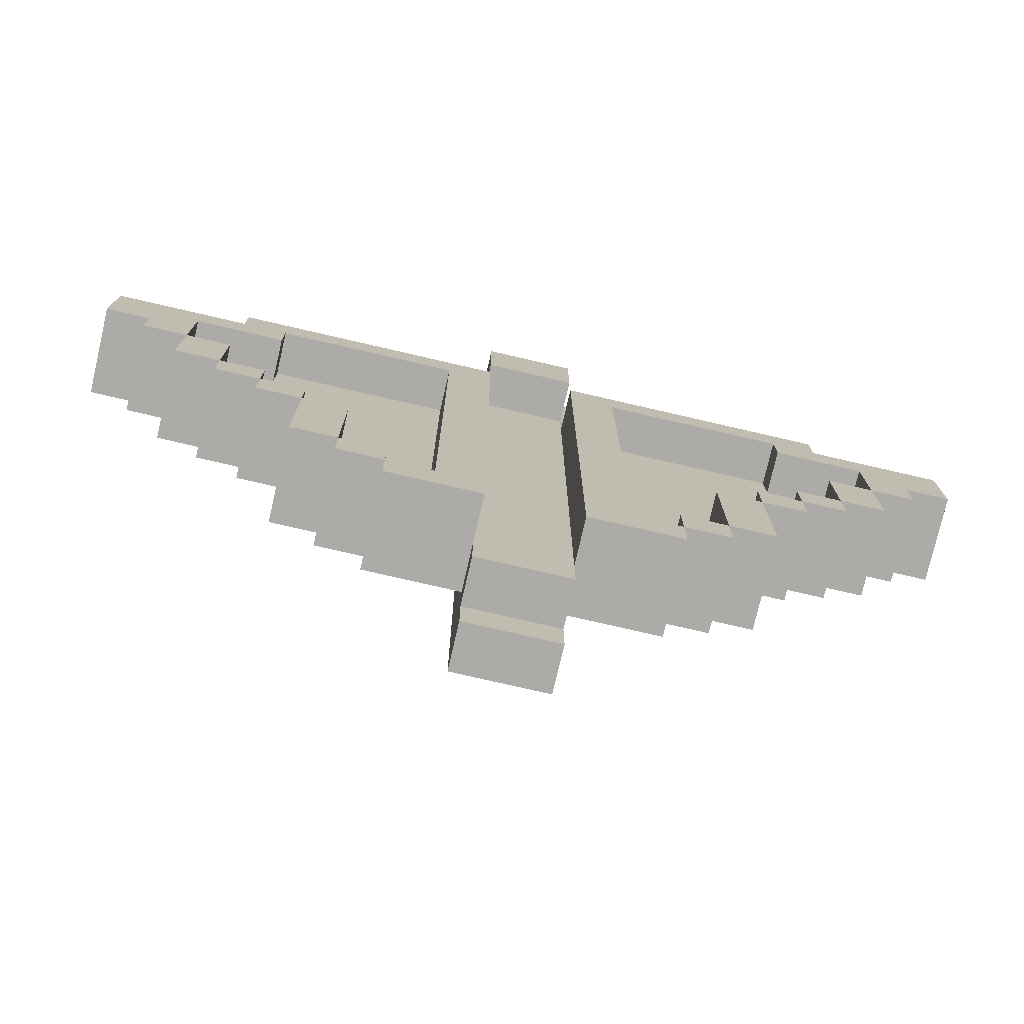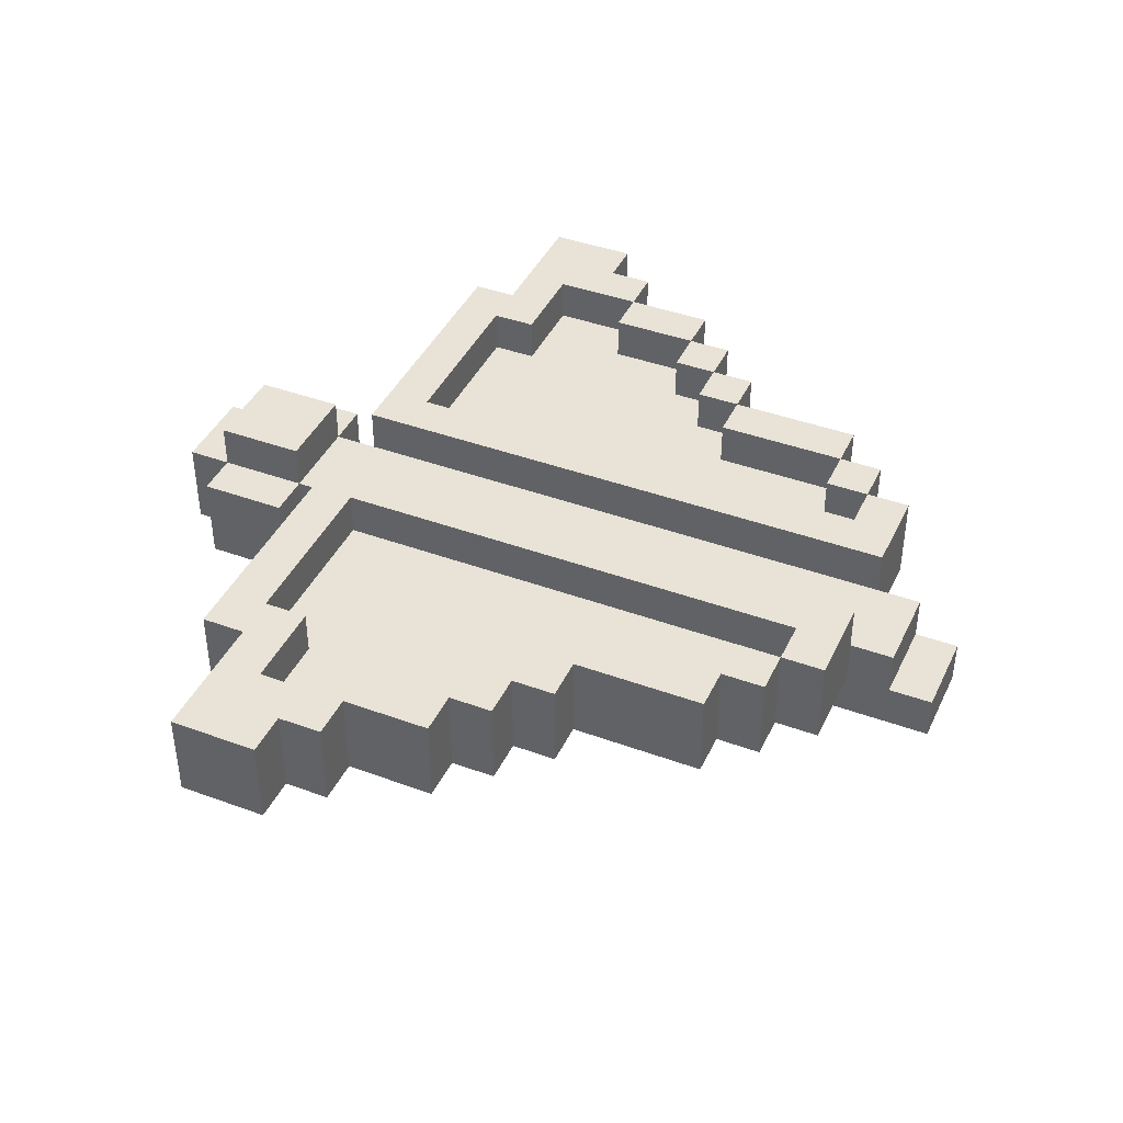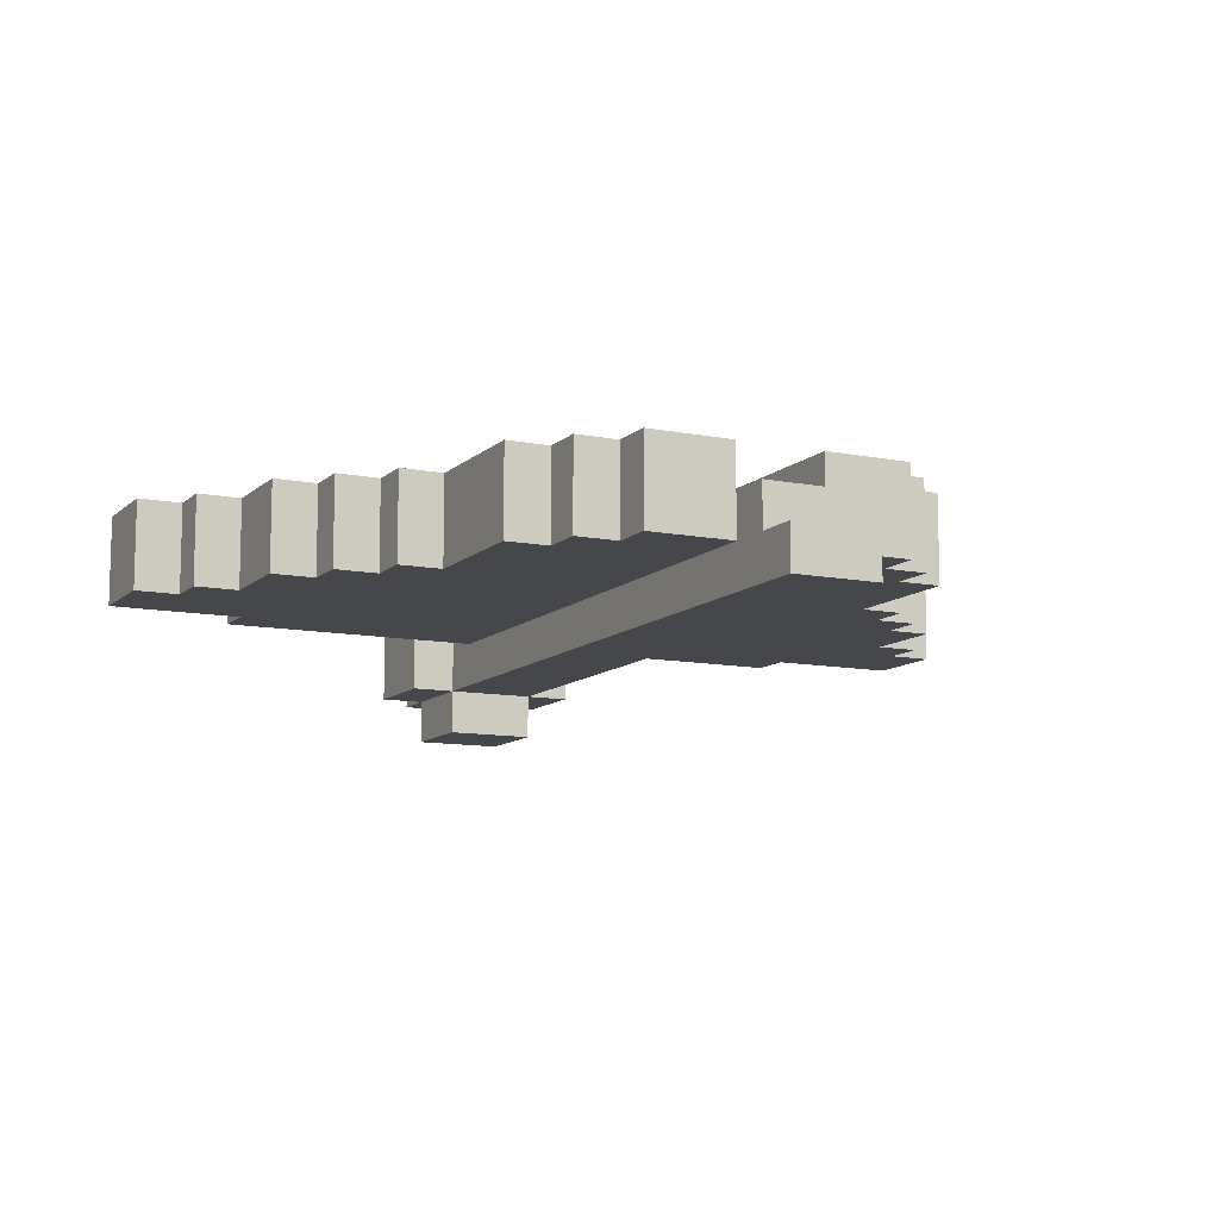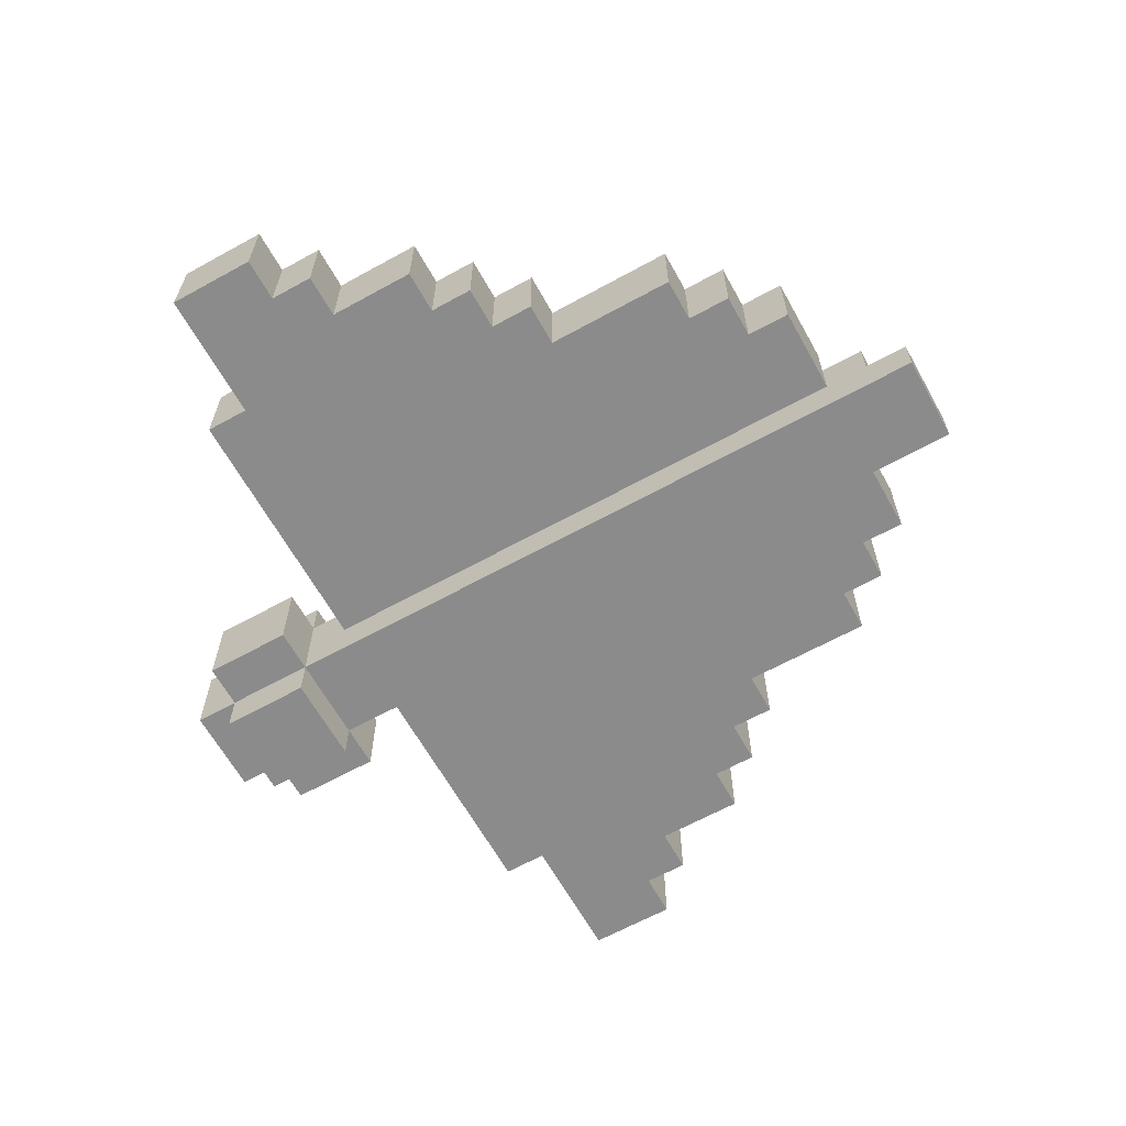
<metadata>
{"format":"obj","ext":"obj","renderer":"f3d","projection":"perspective","resolution":1024,"background":"white","views":[{"elev":-76.4,"azim":167.0,"up":"+Z"},{"elev":41.5,"azim":113.9,"up":"+Y"},{"elev":-10.6,"azim":153.6,"up":"+Y"},{"elev":-63.9,"azim":119.1,"up":"+Y"}]}
</metadata>
<code>
g Hatchling
v -10 4 5
v -10 4 3
v -10 5 5
v -10 5 3
v -10 6 5
v -10 6 3
v -9 4 3
v -9 4 2
v -9 5 3
v -9 5 2
v -9 6 3
v -9 6 2
v -8 4 2
v -8 4 -0
v -8 5 2
v -8 5 -0
v -8 6 2
v -8 6 -0
v -7 4 6
v -7 4 5
v -7 4 -0
v -7 4 -1
v -7 5 6
v -7 5 5
v -7 5 -0
v -7 5 -1
v -7 6 6
v -7 6 5
v -7 6 -0
v -7 6 -1
v -6 4 -1
v -6 4 -2
v -6 5 -1
v -6 5 -2
v -6 6 -1
v -6 6 -2
v -5 4 -2
v -5 4 -5
v -5 5 -2
v -5 5 -5
v -5 6 -2
v -5 6 -5
v -4 4 -5
v -4 4 -6
v -4 5 -5
v -4 5 -6
v -4 6 -5
v -4 6 -6
v -3 4 -6
v -3 4 -7
v -3 5 -6
v -3 5 -7
v -3 6 -6
v -3 6 -7
v -2 3 9
v -2 3 7
v -2 4 9
v -2 4 8
v -2 5 9
v -2 5 8
v -2 5 7
v -2 5 5
v -2 5 -6
v -2 6 5
v -2 6 -6
v -1 2 9
v -1 2 7
v -1 3 10
v -1 3 9
v -1 3 7
v -1 3 -9
v -1 4 9
v -1 4 6
v -1 4 -7
v -1 4 -8
v -1 4 -9
v -1 5 10
v -1 5 9
v -1 5 8
v -1 5 7
v -1 5 6
v -1 5 -7
v -1 5 -8
v -1 6 9
v -1 6 7
v 1 5 6
v 1 5 -7
v 1 6 6
v 1 6 -7
v 3 5 -5
v 3 5 -6
v 3 6 -5
v 3 6 -6
v 4 5 -2
v 4 5 -5
v 4 6 -2
v 4 6 -5
v 5 5 -1
v 5 5 -2
v 5 6 -1
v 5 6 -2
v 6 5 5
v 6 5 4
v 6 5 -0
v 6 5 -1
v 6 6 5
v 6 6 4
v 6 6 -0
v 6 6 -1
v 7 5 2
v 7 5 -0
v 7 6 2
v 7 6 -0
v 8 5 4
v 8 5 2
v 8 6 4
v 8 6 2
v -8 5 4
v -8 5 2
v -8 6 4
v -8 6 2
v -7 5 2
v -7 5 -0
v -7 6 2
v -7 6 -0
v -6 5 5
v -6 5 4
v -6 5 -0
v -6 5 -1
v -6 6 5
v -6 6 4
v -6 6 -0
v -6 6 -1
v -5 5 -1
v -5 5 -2
v -5 6 -1
v -5 6 -2
v -4 5 -2
v -4 5 -5
v -4 6 -2
v -4 6 -5
v -3 5 -5
v -3 5 -6
v -3 6 -5
v -3 6 -6
v -1 5 6
v -1 5 -7
v -1 6 6
v -1 6 -7
v 1 2 9
v 1 2 7
v 1 3 10
v 1 3 9
v 1 3 7
v 1 3 -9
v 1 4 9
v 1 4 6
v 1 4 -7
v 1 4 -8
v 1 4 -9
v 1 5 10
v 1 5 9
v 1 5 8
v 1 5 7
v 1 5 6
v 1 5 -7
v 1 5 -8
v 1 6 9
v 1 6 7
v 2 3 9
v 2 3 7
v 2 4 9
v 2 4 8
v 2 5 9
v 2 5 8
v 2 5 7
v 2 5 5
v 2 5 -6
v 2 6 5
v 2 6 -6
v 3 4 -6
v 3 4 -7
v 3 5 -6
v 3 5 -7
v 3 6 -6
v 3 6 -7
v 4 4 -5
v 4 4 -6
v 4 5 -5
v 4 5 -6
v 4 6 -5
v 4 6 -6
v 5 4 -2
v 5 4 -5
v 5 5 -2
v 5 5 -5
v 5 6 -2
v 5 6 -5
v 6 4 -1
v 6 4 -2
v 6 5 -1
v 6 5 -2
v 6 6 -1
v 6 6 -2
v 7 4 6
v 7 4 5
v 7 4 -0
v 7 4 -1
v 7 5 6
v 7 5 5
v 7 5 -0
v 7 5 -1
v 7 6 6
v 7 6 5
v 7 6 -0
v 7 6 -1
v 8 4 2
v 8 4 -0
v 8 5 2
v 8 5 -0
v 8 6 2
v 8 6 -0
v 9 4 3
v 9 4 2
v 9 5 3
v 9 5 2
v 9 6 3
v 9 6 2
v 10 4 5
v 10 4 3
v 10 5 5
v 10 5 3
v 10 6 5
v 10 6 3
v -1 3 10
v -1 5 10
v 1 3 10
v 1 5 10
v -2 3 9
v -2 4 9
v -2 5 9
v -1 2 9
v -1 3 9
v -1 4 9
v -1 5 9
v -1 6 9
v 1 2 9
v 1 3 9
v 1 4 9
v 1 5 9
v 1 6 9
v 2 3 9
v 2 4 9
v 2 5 9
v -7 4 6
v -7 5 6
v -7 6 6
v -1 4 6
v -1 5 6
v -1 6 6
v 1 4 6
v 1 5 6
v 1 6 6
v 7 4 6
v 7 5 6
v 7 6 6
v -10 4 5
v -10 5 5
v -10 6 5
v -7 4 5
v -7 5 5
v -7 6 5
v 7 4 5
v 7 5 5
v 7 6 5
v 10 4 5
v 10 5 5
v 10 6 5
v -8 5 2
v -8 6 2
v -7 5 2
v -7 6 2
v 7 5 2
v 7 6 2
v 8 5 2
v 8 6 2
v -7 5 -0
v -7 6 -0
v -6 5 -0
v -6 6 -0
v 6 5 -0
v 6 6 -0
v 7 5 -0
v 7 6 -0
v -6 5 -1
v -6 6 -1
v -5 5 -1
v -5 6 -1
v 5 5 -1
v 5 6 -1
v 6 5 -1
v 6 6 -1
v -5 5 -2
v -5 6 -2
v -4 5 -2
v -4 6 -2
v 4 5 -2
v 4 6 -2
v 5 5 -2
v 5 6 -2
v -4 5 -5
v -4 6 -5
v -3 5 -5
v -3 6 -5
v 3 5 -5
v 3 6 -5
v 4 5 -5
v 4 6 -5
v -3 5 -6
v -3 6 -6
v -2 5 -6
v -2 6 -6
v 2 5 -6
v 2 6 -6
v 3 5 -6
v 3 6 -6
v -2 3 7
v -2 5 7
v -1 2 7
v -1 3 7
v -1 5 7
v -1 6 7
v 1 2 7
v 1 3 7
v 1 5 7
v 1 6 7
v 2 3 7
v 2 5 7
v -6 5 5
v -6 6 5
v -2 5 5
v -2 6 5
v 2 5 5
v 2 6 5
v 6 5 5
v 6 6 5
v -8 5 4
v -8 6 4
v -6 5 4
v -6 6 4
v 6 5 4
v 6 6 4
v 8 5 4
v 8 6 4
v -10 4 3
v -10 5 3
v -10 6 3
v -9 4 3
v -9 5 3
v -9 6 3
v 9 4 3
v 9 5 3
v 9 6 3
v 10 4 3
v 10 5 3
v 10 6 3
v -9 4 2
v -9 5 2
v -9 6 2
v -8 4 2
v -8 5 2
v -8 6 2
v 8 4 2
v 8 5 2
v 8 6 2
v 9 4 2
v 9 5 2
v 9 6 2
v -8 4 -0
v -8 5 -0
v -8 6 -0
v -7 4 -0
v -7 5 -0
v -7 6 -0
v 7 4 -0
v 7 5 -0
v 7 6 -0
v 8 4 -0
v 8 5 -0
v 8 6 -0
v -7 4 -1
v -7 5 -1
v -7 6 -1
v -6 4 -1
v -6 5 -1
v -6 6 -1
v 6 4 -1
v 6 5 -1
v 6 6 -1
v 7 4 -1
v 7 5 -1
v 7 6 -1
v -6 4 -2
v -6 5 -2
v -6 6 -2
v -5 4 -2
v -5 5 -2
v -5 6 -2
v 5 4 -2
v 5 5 -2
v 5 6 -2
v 6 4 -2
v 6 5 -2
v 6 6 -2
v -5 4 -5
v -5 5 -5
v -5 6 -5
v -4 4 -5
v -4 5 -5
v -4 6 -5
v 4 4 -5
v 4 5 -5
v 4 6 -5
v 5 4 -5
v 5 5 -5
v 5 6 -5
v -4 4 -6
v -4 5 -6
v -4 6 -6
v -3 4 -6
v -3 5 -6
v -3 6 -6
v 3 4 -6
v 3 5 -6
v 3 6 -6
v 4 4 -6
v 4 5 -6
v 4 6 -6
v -3 4 -7
v -3 5 -7
v -3 6 -7
v -1 4 -7
v -1 5 -7
v -1 6 -7
v 1 4 -7
v 1 5 -7
v 1 6 -7
v 3 4 -7
v 3 5 -7
v 3 6 -7
v -1 4 -8
v -1 5 -8
v 1 4 -8
v 1 5 -8
v -1 3 -9
v -1 4 -9
v 1 3 -9
v 1 4 -9
v -1 2 9
v 1 2 9
v -1 2 7
v 1 2 7
v -1 3 10
v 1 3 10
v -2 3 9
v -1 3 9
v 1 3 9
v 2 3 9
v -2 3 7
v -1 3 7
v 1 3 7
v 2 3 7
v -1 3 -9
v 1 3 -9
v -7 4 6
v -1 4 6
v 1 4 6
v 7 4 6
v -10 4 5
v -7 4 5
v 7 4 5
v 10 4 5
v -10 4 3
v -9 4 3
v 9 4 3
v 10 4 3
v -9 4 2
v -8 4 2
v 8 4 2
v 9 4 2
v -8 4 -0
v -7 4 -0
v 7 4 -0
v 8 4 -0
v -7 4 -1
v -6 4 -1
v 6 4 -1
v 7 4 -1
v -6 4 -2
v -5 4 -2
v 5 4 -2
v 6 4 -2
v -5 4 -5
v -4 4 -5
v 4 4 -5
v 5 4 -5
v -4 4 -6
v -3 4 -6
v 3 4 -6
v 4 4 -6
v -3 4 -7
v -1 4 -7
v 1 4 -7
v 3 4 -7
v -1 4 -8
v 1 4 -8
v -1 4 -9
v 1 4 -9
v -1 5 10
v 1 5 10
v -2 5 9
v -1 5 9
v 1 5 9
v 2 5 9
v -2 5 8
v -1 5 8
v 1 5 8
v 2 5 8
v -2 5 7
v -1 5 7
v 1 5 7
v 2 5 7
v -1 5 6
v 1 5 6
v -6 5 5
v -2 5 5
v 2 5 5
v 6 5 5
v -8 5 4
v -6 5 4
v 6 5 4
v 8 5 4
v -8 5 2
v -7 5 2
v 7 5 2
v 8 5 2
v -7 5 -0
v -6 5 -0
v 6 5 -0
v 7 5 -0
v -6 5 -1
v -5 5 -1
v 5 5 -1
v 6 5 -1
v -5 5 -2
v -4 5 -2
v 4 5 -2
v 5 5 -2
v -4 5 -5
v -3 5 -5
v 3 5 -5
v 4 5 -5
v -3 5 -6
v -2 5 -6
v 2 5 -6
v 3 5 -6
v -1 5 -7
v 1 5 -7
v -1 5 -8
v 1 5 -8
v -1 6 9
v 1 6 9
v -1 6 7
v 1 6 7
v -7 6 6
v -1 6 6
v 1 6 6
v 7 6 6
v -10 6 5
v -7 6 5
v -6 6 5
v -2 6 5
v 2 6 5
v 6 6 5
v 7 6 5
v 10 6 5
v -8 6 4
v -6 6 4
v 6 6 4
v 8 6 4
v -10 6 3
v -9 6 3
v 9 6 3
v 10 6 3
v -9 6 2
v -8 6 2
v -7 6 2
v 7 6 2
v 8 6 2
v 9 6 2
v -8 6 -0
v -7 6 -0
v -6 6 -0
v 6 6 -0
v 7 6 -0
v 8 6 -0
v -7 6 -1
v -6 6 -1
v -5 6 -1
v 5 6 -1
v 6 6 -1
v 7 6 -1
v -6 6 -2
v -5 6 -2
v -4 6 -2
v 4 6 -2
v 5 6 -2
v 6 6 -2
v -5 6 -5
v -4 6 -5
v -3 6 -5
v 3 6 -5
v 4 6 -5
v 5 6 -5
v -4 6 -6
v -3 6 -6
v -2 6 -6
v 2 6 -6
v 3 6 -6
v 4 6 -6
v -3 6 -7
v -1 6 -7
v 1 6 -7
v 3 6 -7
f 3 2 1
f 4 2 3
f 5 4 3
f 6 4 5
f 9 8 7
f 10 8 9
f 11 10 9
f 12 10 11
f 15 14 13
f 16 14 15
f 17 16 15
f 18 16 17
f 23 20 19
f 24 20 23
f 25 22 21
f 26 22 25
f 27 24 23
f 28 24 27
f 29 26 25
f 30 26 29
f 33 32 31
f 34 32 33
f 35 34 33
f 36 34 35
f 39 38 37
f 40 38 39
f 41 40 39
f 42 40 41
f 45 44 43
f 46 44 45
f 47 46 45
f 48 46 47
f 51 50 49
f 52 50 51
f 53 52 51
f 54 52 53
f 57 56 55
f 58 56 57
f 59 58 57
f 60 56 58
f 60 58 59
f 61 56 60
f 64 63 62
f 65 63 64
f 69 67 66
f 70 67 69
f 72 69 68
f 73 71 70
f 74 71 73
f 75 71 74
f 76 71 75
f 77 72 68
f 78 72 77
f 80 73 70
f 81 73 80
f 82 75 74
f 83 75 82
f 84 79 78
f 84 80 79
f 85 80 84
f 88 87 86
f 89 87 88
f 92 91 90
f 93 91 92
f 96 95 94
f 97 95 96
f 100 99 98
f 101 99 100
f 106 103 102
f 107 103 106
f 108 105 104
f 109 105 108
f 112 111 110
f 113 111 112
f 116 115 114
f 117 115 116
f 118 119 120
f 120 119 121
f 122 123 124
f 124 123 125
f 126 127 130
f 130 127 131
f 128 129 132
f 132 129 133
f 134 135 136
f 136 135 137
f 138 139 140
f 140 139 141
f 142 143 144
f 144 143 145
f 146 147 148
f 148 147 149
f 150 151 153
f 153 151 154
f 152 153 156
f 154 155 157
f 157 155 158
f 158 155 159
f 159 155 160
f 152 156 161
f 161 156 162
f 154 157 164
f 164 157 165
f 158 159 166
f 166 159 167
f 162 163 168
f 163 164 168
f 168 164 169
f 170 171 172
f 172 171 173
f 172 173 174
f 173 171 175
f 174 173 175
f 175 171 176
f 177 178 179
f 179 178 180
f 181 182 183
f 183 182 184
f 183 184 185
f 185 184 186
f 187 188 189
f 189 188 190
f 189 190 191
f 191 190 192
f 193 194 195
f 195 194 196
f 195 196 197
f 197 196 198
f 199 200 201
f 201 200 202
f 201 202 203
f 203 202 204
f 205 206 209
f 209 206 210
f 207 208 211
f 211 208 212
f 209 210 213
f 213 210 214
f 211 212 215
f 215 212 216
f 217 218 219
f 219 218 220
f 219 220 221
f 221 220 222
f 223 224 225
f 225 224 226
f 225 226 227
f 227 226 228
f 229 230 231
f 231 230 232
f 231 232 233
f 233 232 234
f 237 236 235
f 238 236 237
f 243 240 239
f 244 241 240
f 244 240 243
f 245 241 244
f 247 243 242
f 248 243 247
f 250 246 245
f 251 246 250
f 252 249 248
f 253 250 249
f 253 249 252
f 254 250 253
f 258 256 255
f 259 257 256
f 259 256 258
f 260 257 259
f 264 262 261
f 265 263 262
f 265 262 264
f 266 263 265
f 270 268 267
f 271 269 268
f 271 268 270
f 272 269 271
f 276 274 273
f 277 275 274
f 277 274 276
f 278 275 277
f 281 280 279
f 282 280 281
f 285 284 283
f 286 284 285
f 289 288 287
f 290 288 289
f 293 292 291
f 294 292 293
f 297 296 295
f 298 296 297
f 301 300 299
f 302 300 301
f 305 304 303
f 306 304 305
f 309 308 307
f 310 308 309
f 313 312 311
f 314 312 313
f 317 316 315
f 318 316 317
f 321 320 319
f 322 320 321
f 325 324 323
f 326 324 325
f 327 328 330
f 330 328 331
f 329 330 333
f 333 330 334
f 331 332 335
f 335 332 336
f 334 335 337
f 337 335 338
f 339 340 341
f 341 340 342
f 343 344 345
f 345 344 346
f 347 348 349
f 349 348 350
f 351 352 353
f 353 352 354
f 355 356 358
f 356 357 359
f 358 356 359
f 359 357 360
f 361 362 364
f 362 363 365
f 364 362 365
f 365 363 366
f 367 368 370
f 368 369 371
f 370 368 371
f 371 369 372
f 373 374 376
f 374 375 377
f 376 374 377
f 377 375 378
f 379 380 382
f 380 381 383
f 382 380 383
f 383 381 384
f 385 386 388
f 386 387 389
f 388 386 389
f 389 387 390
f 391 392 394
f 392 393 395
f 394 392 395
f 395 393 396
f 397 398 400
f 398 399 401
f 400 398 401
f 401 399 402
f 403 404 406
f 404 405 407
f 406 404 407
f 407 405 408
f 409 410 412
f 410 411 413
f 412 410 413
f 413 411 414
f 415 416 418
f 416 417 419
f 418 416 419
f 419 417 420
f 421 422 424
f 422 423 425
f 424 422 425
f 425 423 426
f 427 428 430
f 428 429 431
f 430 428 431
f 431 429 432
f 433 434 436
f 434 435 437
f 436 434 437
f 437 435 438
f 439 440 442
f 440 441 443
f 442 440 443
f 443 441 444
f 445 446 448
f 446 447 449
f 448 446 449
f 449 447 450
f 451 452 453
f 453 452 454
f 455 456 457
f 457 456 458
f 461 460 459
f 462 460 461
f 466 464 463
f 467 464 466
f 469 466 465
f 470 466 469
f 471 468 467
f 472 468 471
f 473 471 470
f 474 471 473
f 480 476 475
f 481 478 477
f 483 480 479
f 484 480 483
f 485 482 481
f 486 482 485
f 487 480 484
f 488 480 487
f 489 485 481
f 490 485 489
f 491 480 488
f 492 476 480
f 492 480 491
f 493 481 477
f 493 489 481
f 494 489 493
f 495 476 492
f 496 476 495
f 497 493 477
f 498 493 497
f 499 476 496
f 500 476 499
f 501 497 477
f 502 497 501
f 503 476 500
f 504 476 503
f 505 501 477
f 506 501 505
f 507 476 504
f 508 476 507
f 509 505 477
f 510 505 509
f 511 476 508
f 512 476 511
f 513 509 477
f 514 509 513
f 515 516 517
f 517 516 518
f 519 520 522
f 522 520 523
f 521 522 525
f 525 522 526
f 523 524 527
f 527 524 528
f 525 526 529
f 529 526 530
f 527 528 531
f 531 528 532
f 530 531 533
f 533 531 534
f 535 536 540
f 537 538 541
f 539 540 543
f 543 540 544
f 541 542 545
f 545 542 546
f 544 540 547
f 540 536 548
f 547 540 548
f 537 541 549
f 541 545 549
f 549 545 550
f 548 536 551
f 551 536 552
f 537 549 553
f 553 549 554
f 552 536 555
f 555 536 556
f 537 553 557
f 557 553 558
f 556 536 559
f 559 536 560
f 537 557 561
f 561 557 562
f 560 536 563
f 563 536 564
f 537 561 565
f 565 561 566
f 533 534 567
f 567 534 568
f 567 568 569
f 569 568 570
f 571 572 573
f 573 572 574
f 575 576 580
f 580 576 581
f 581 576 582
f 577 578 583
f 583 578 584
f 584 578 585
f 579 580 587
f 580 581 587
f 587 581 588
f 585 586 589
f 584 585 589
f 589 586 590
f 579 587 591
f 591 587 592
f 590 586 593
f 593 586 594
f 592 587 595
f 595 587 596
f 590 593 599
f 599 593 600
f 596 597 601
f 601 597 602
f 598 599 605
f 605 599 606
f 602 603 607
f 607 603 608
f 604 605 611
f 611 605 612
f 608 609 613
f 613 609 614
f 610 611 617
f 617 611 618
f 614 615 619
f 619 615 620
f 616 617 623
f 623 617 624
f 620 621 625
f 625 621 626
f 582 576 627
f 577 583 628
f 622 623 629
f 629 623 630
f 626 627 631
f 627 576 632
f 631 627 632
f 628 629 633
f 577 628 633
f 633 629 634

</code>
